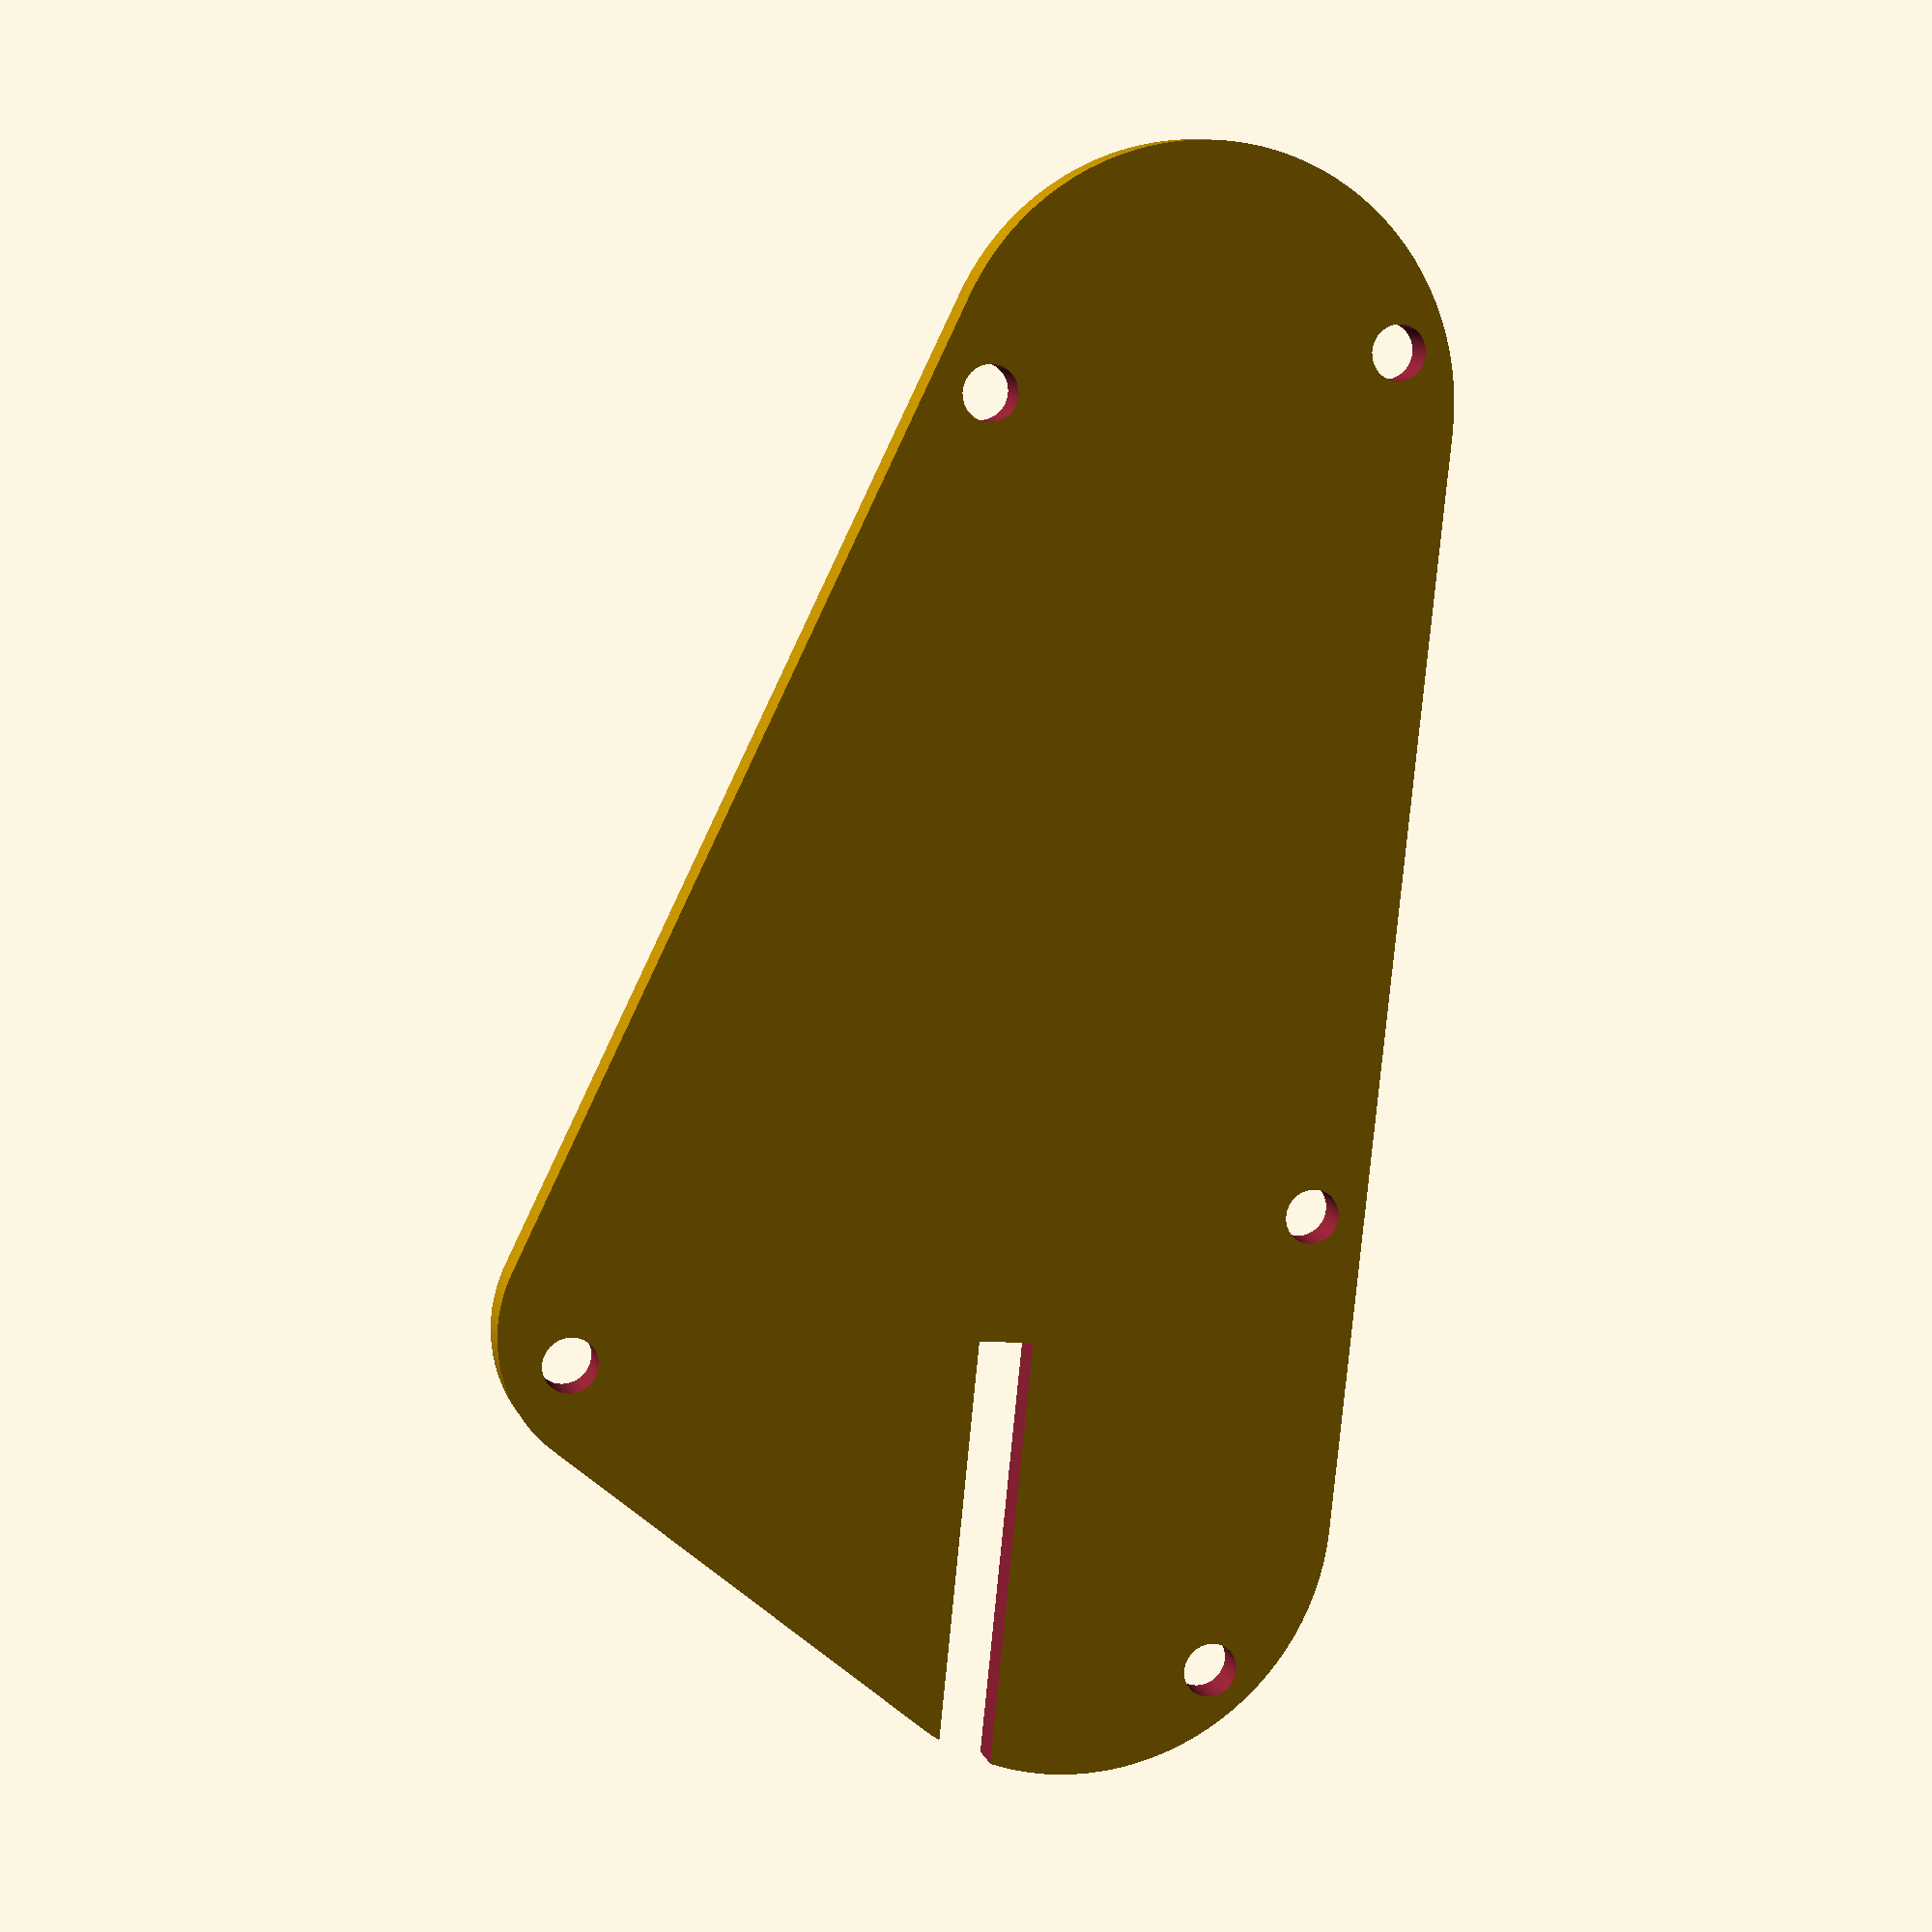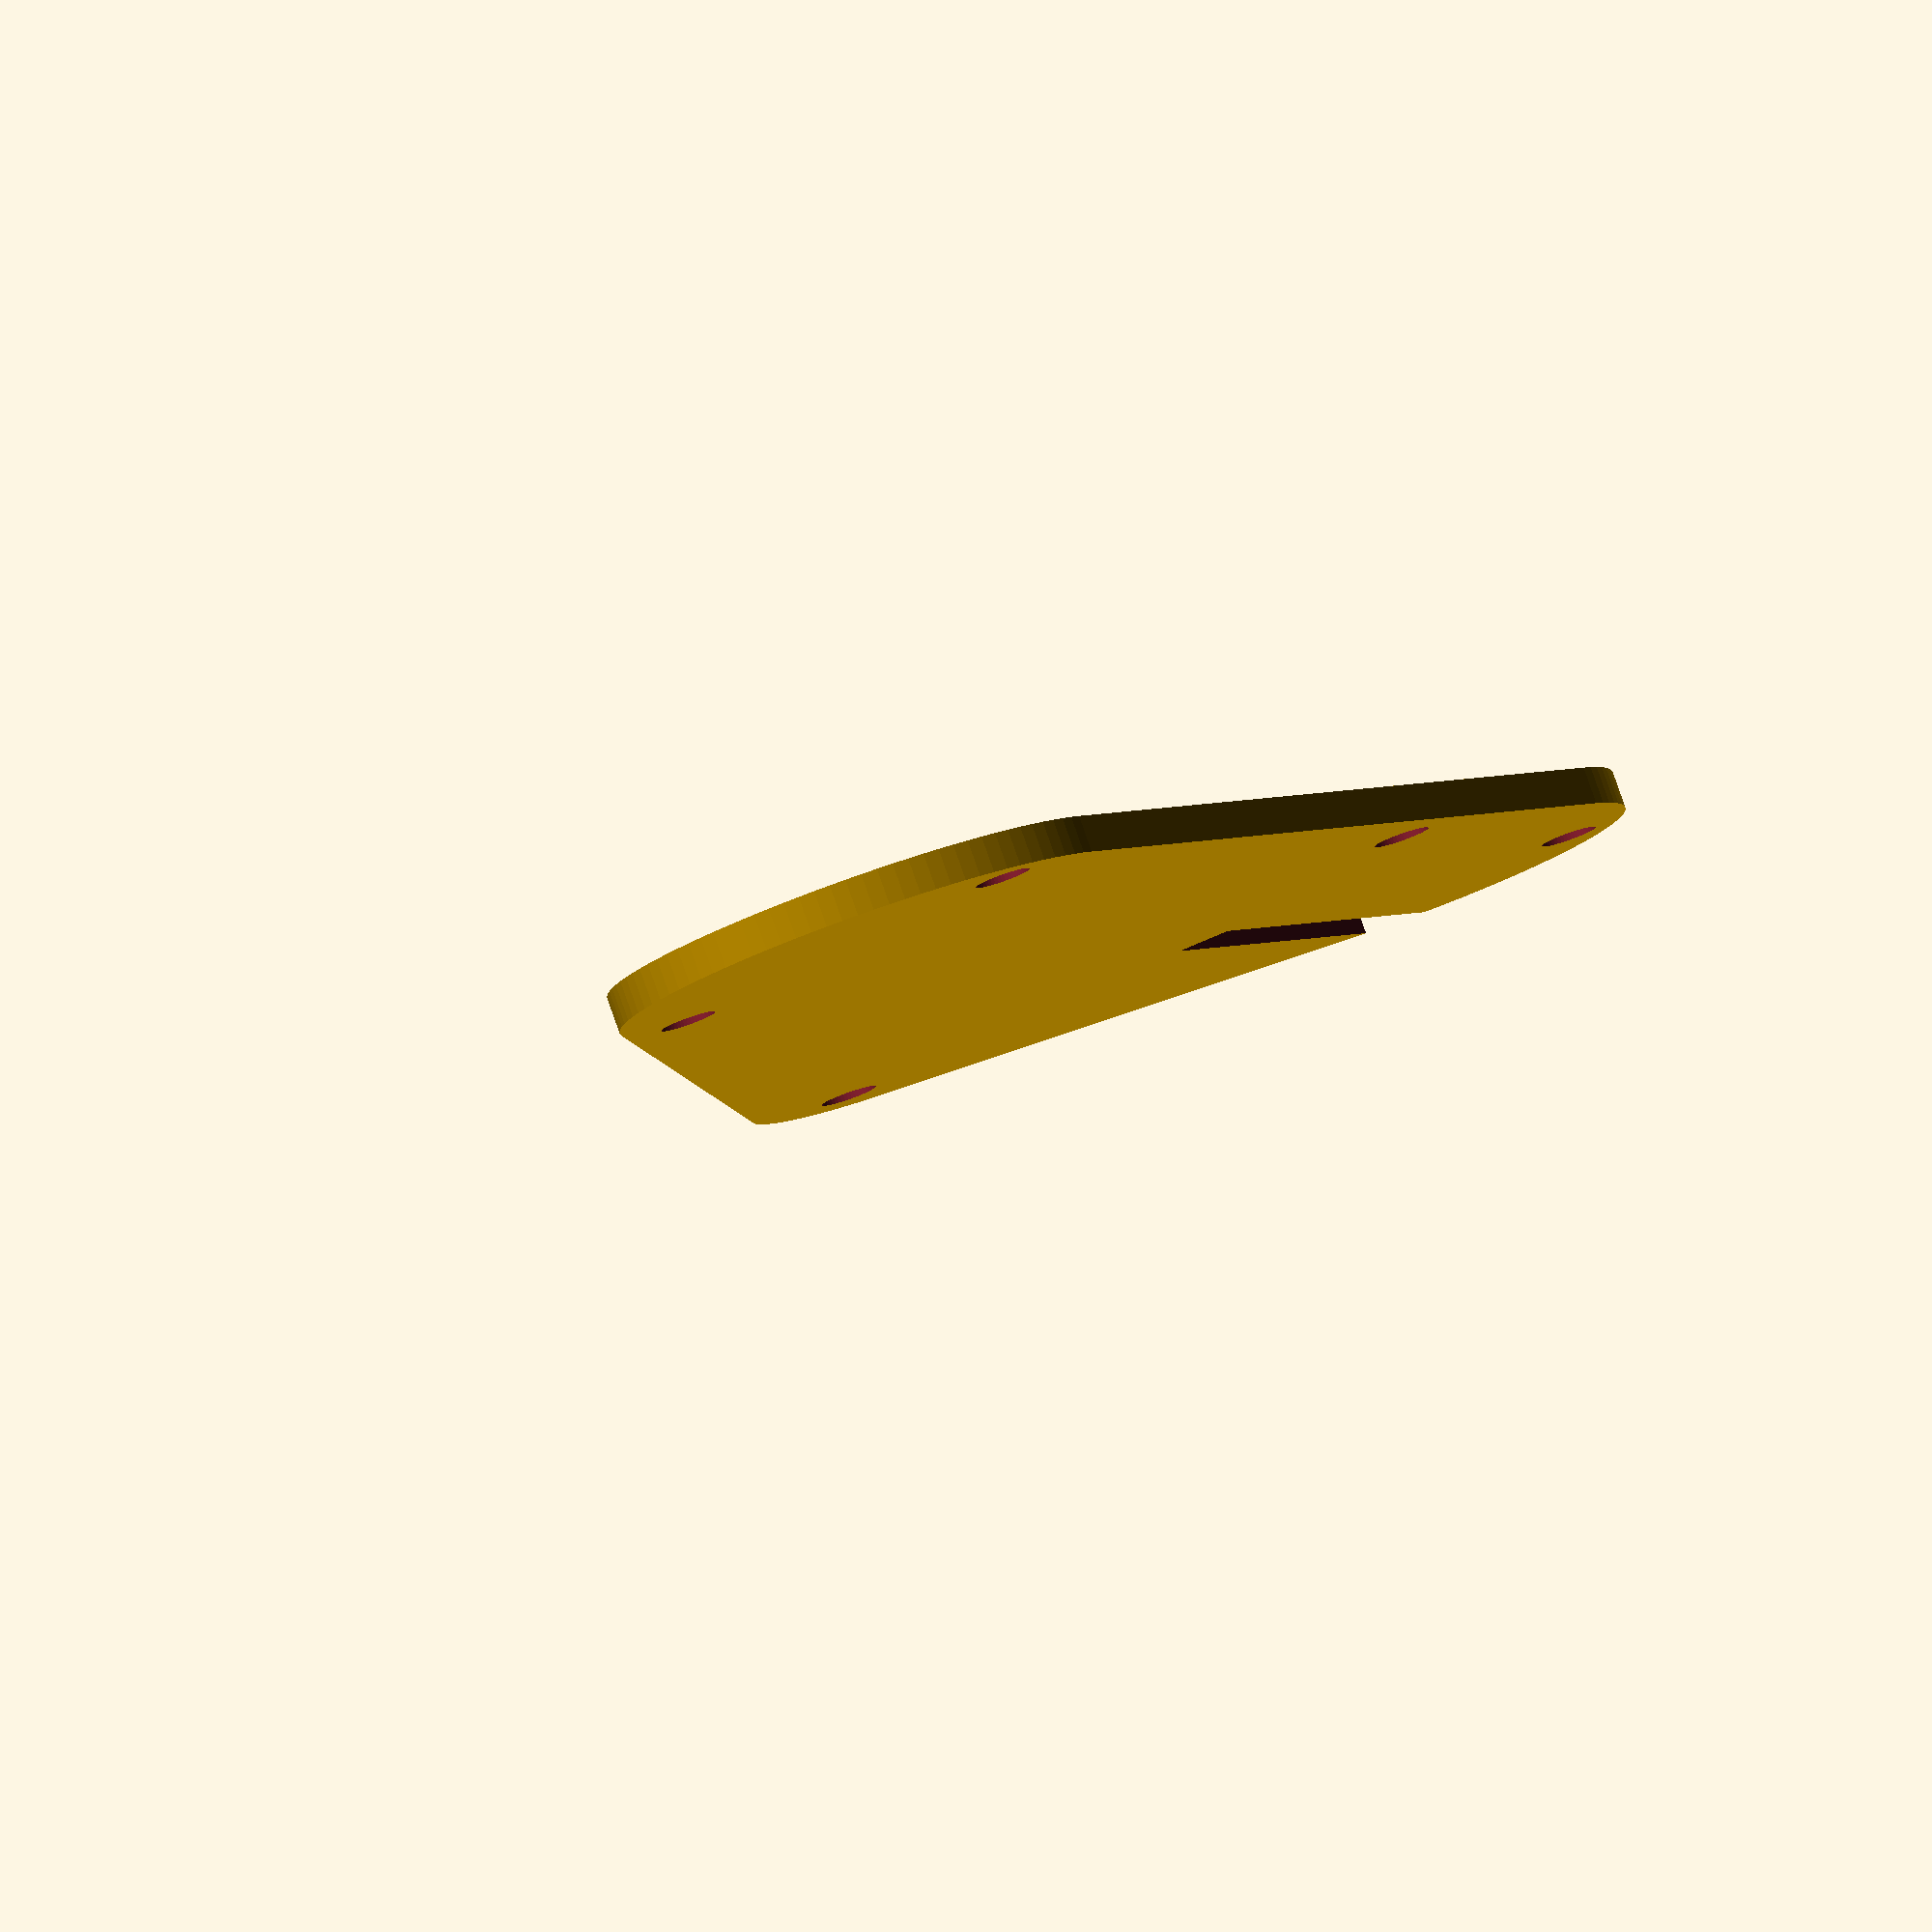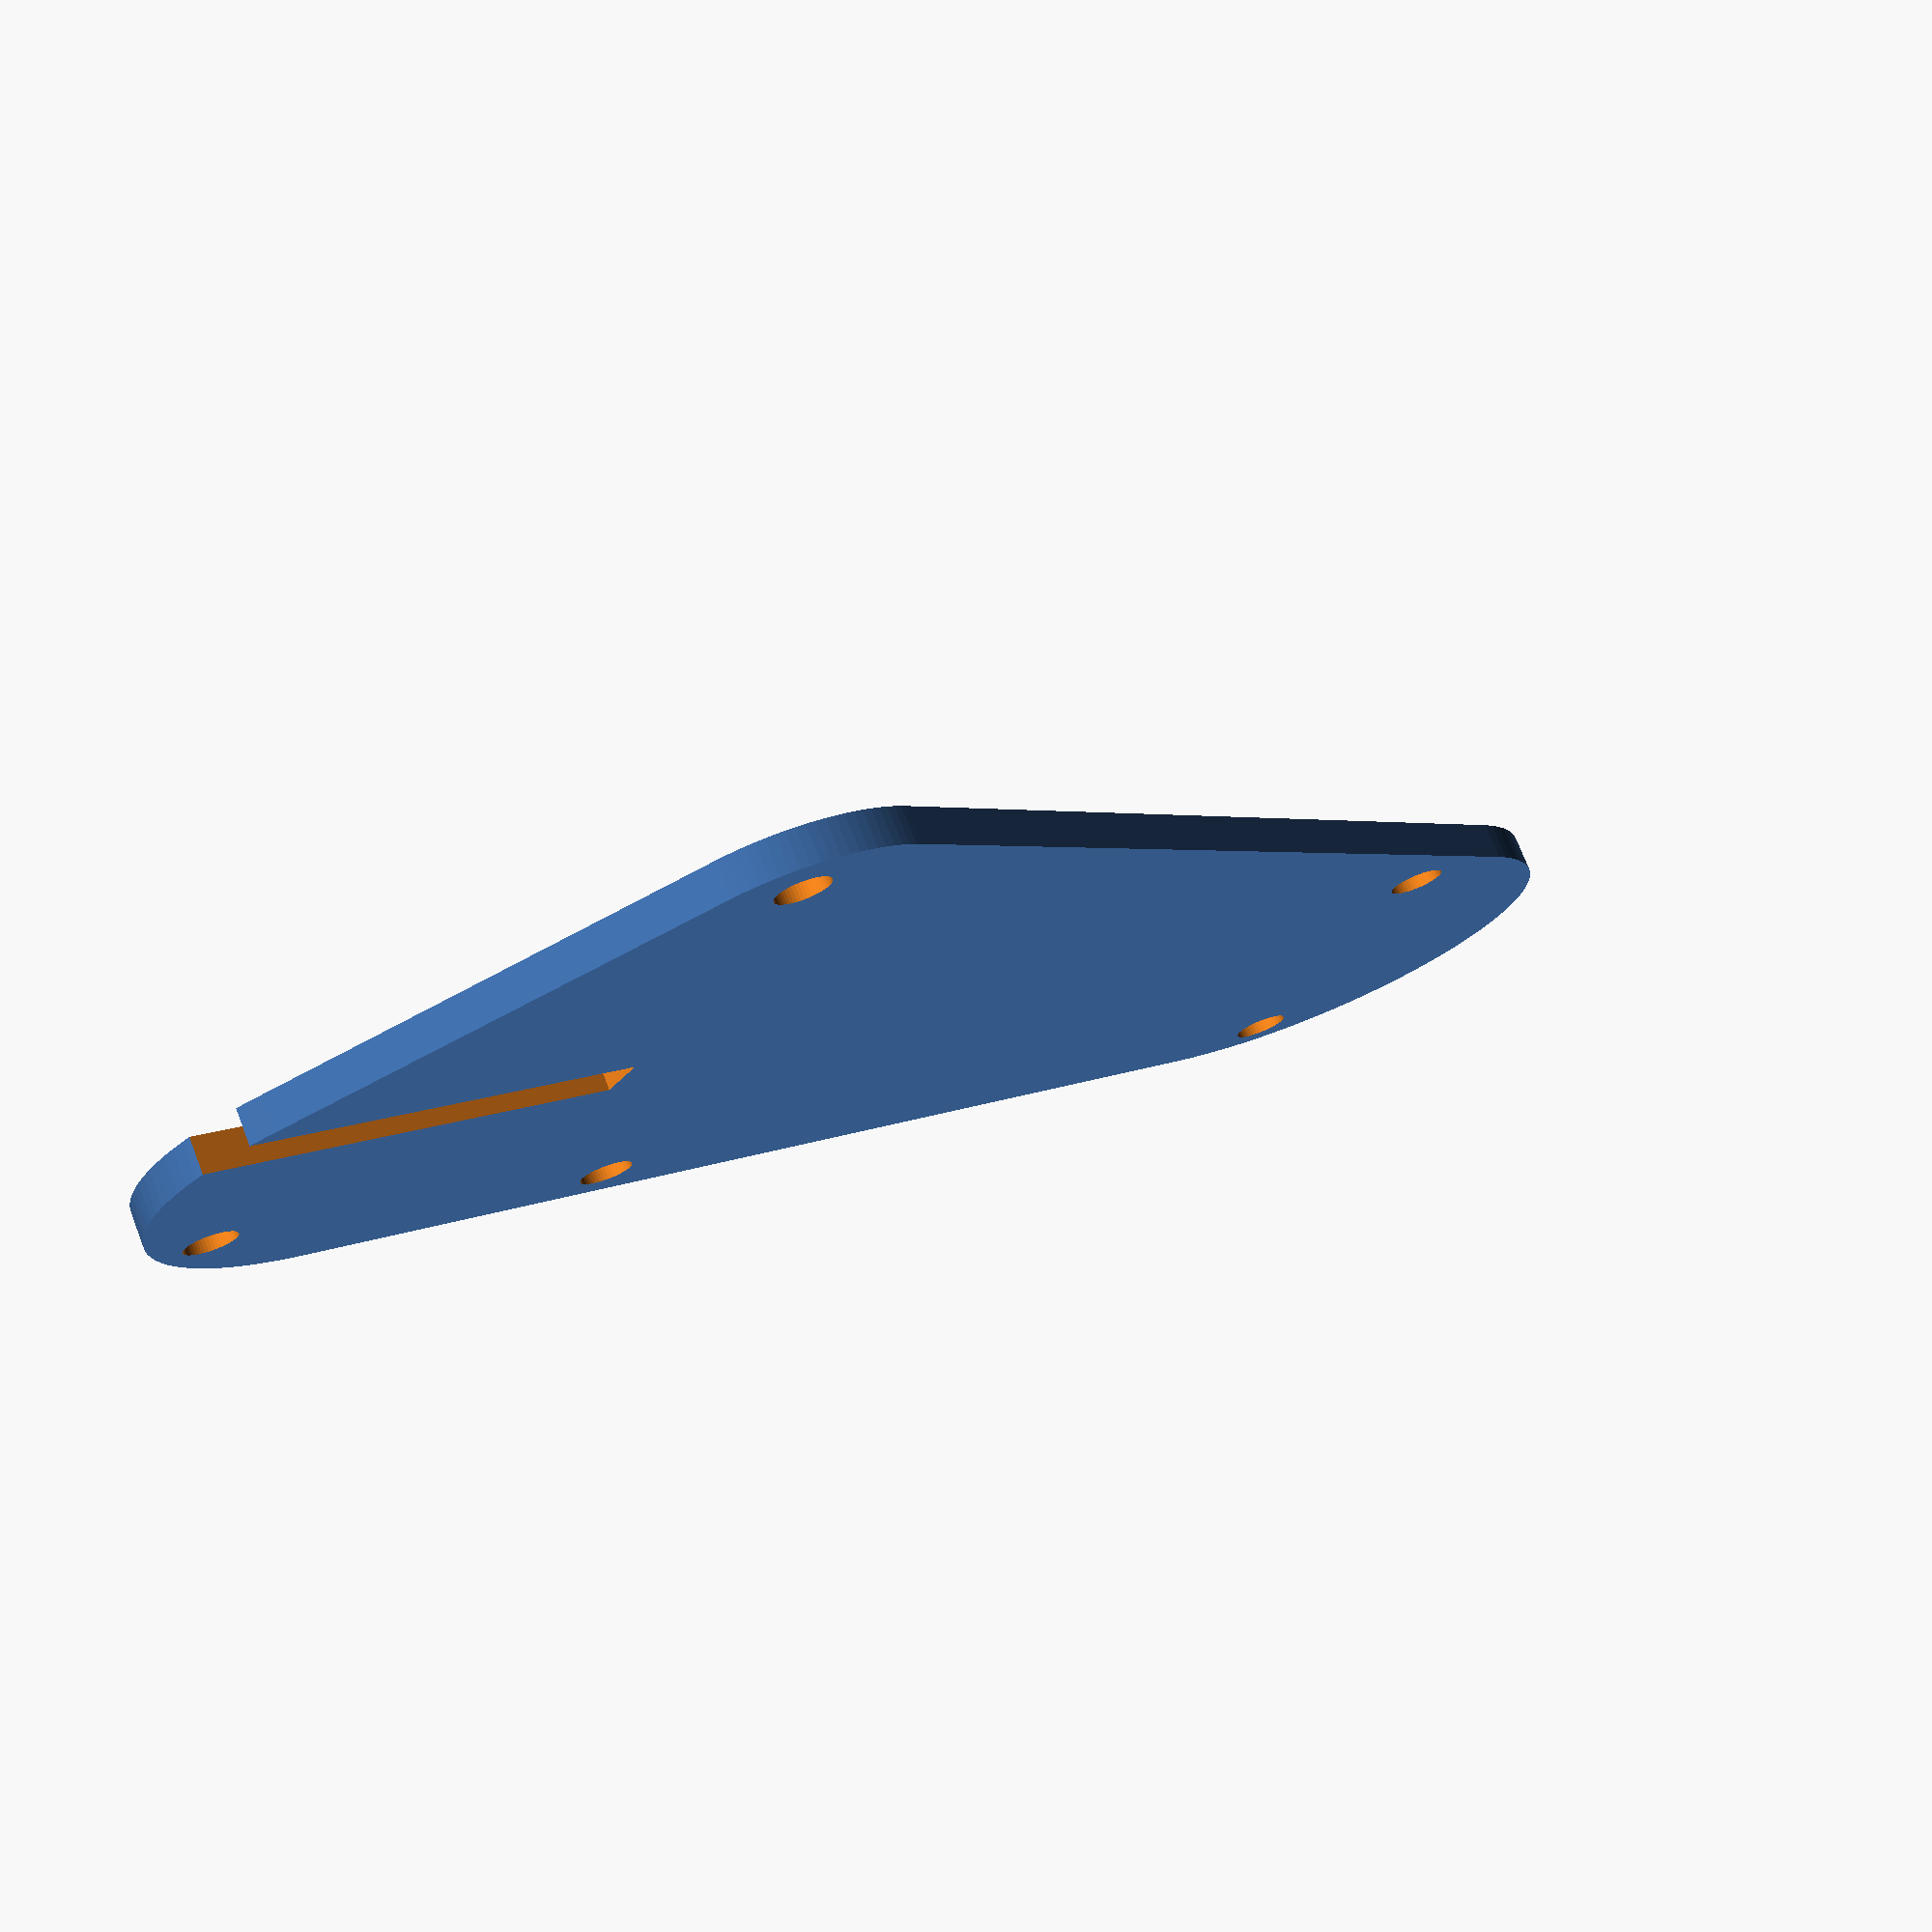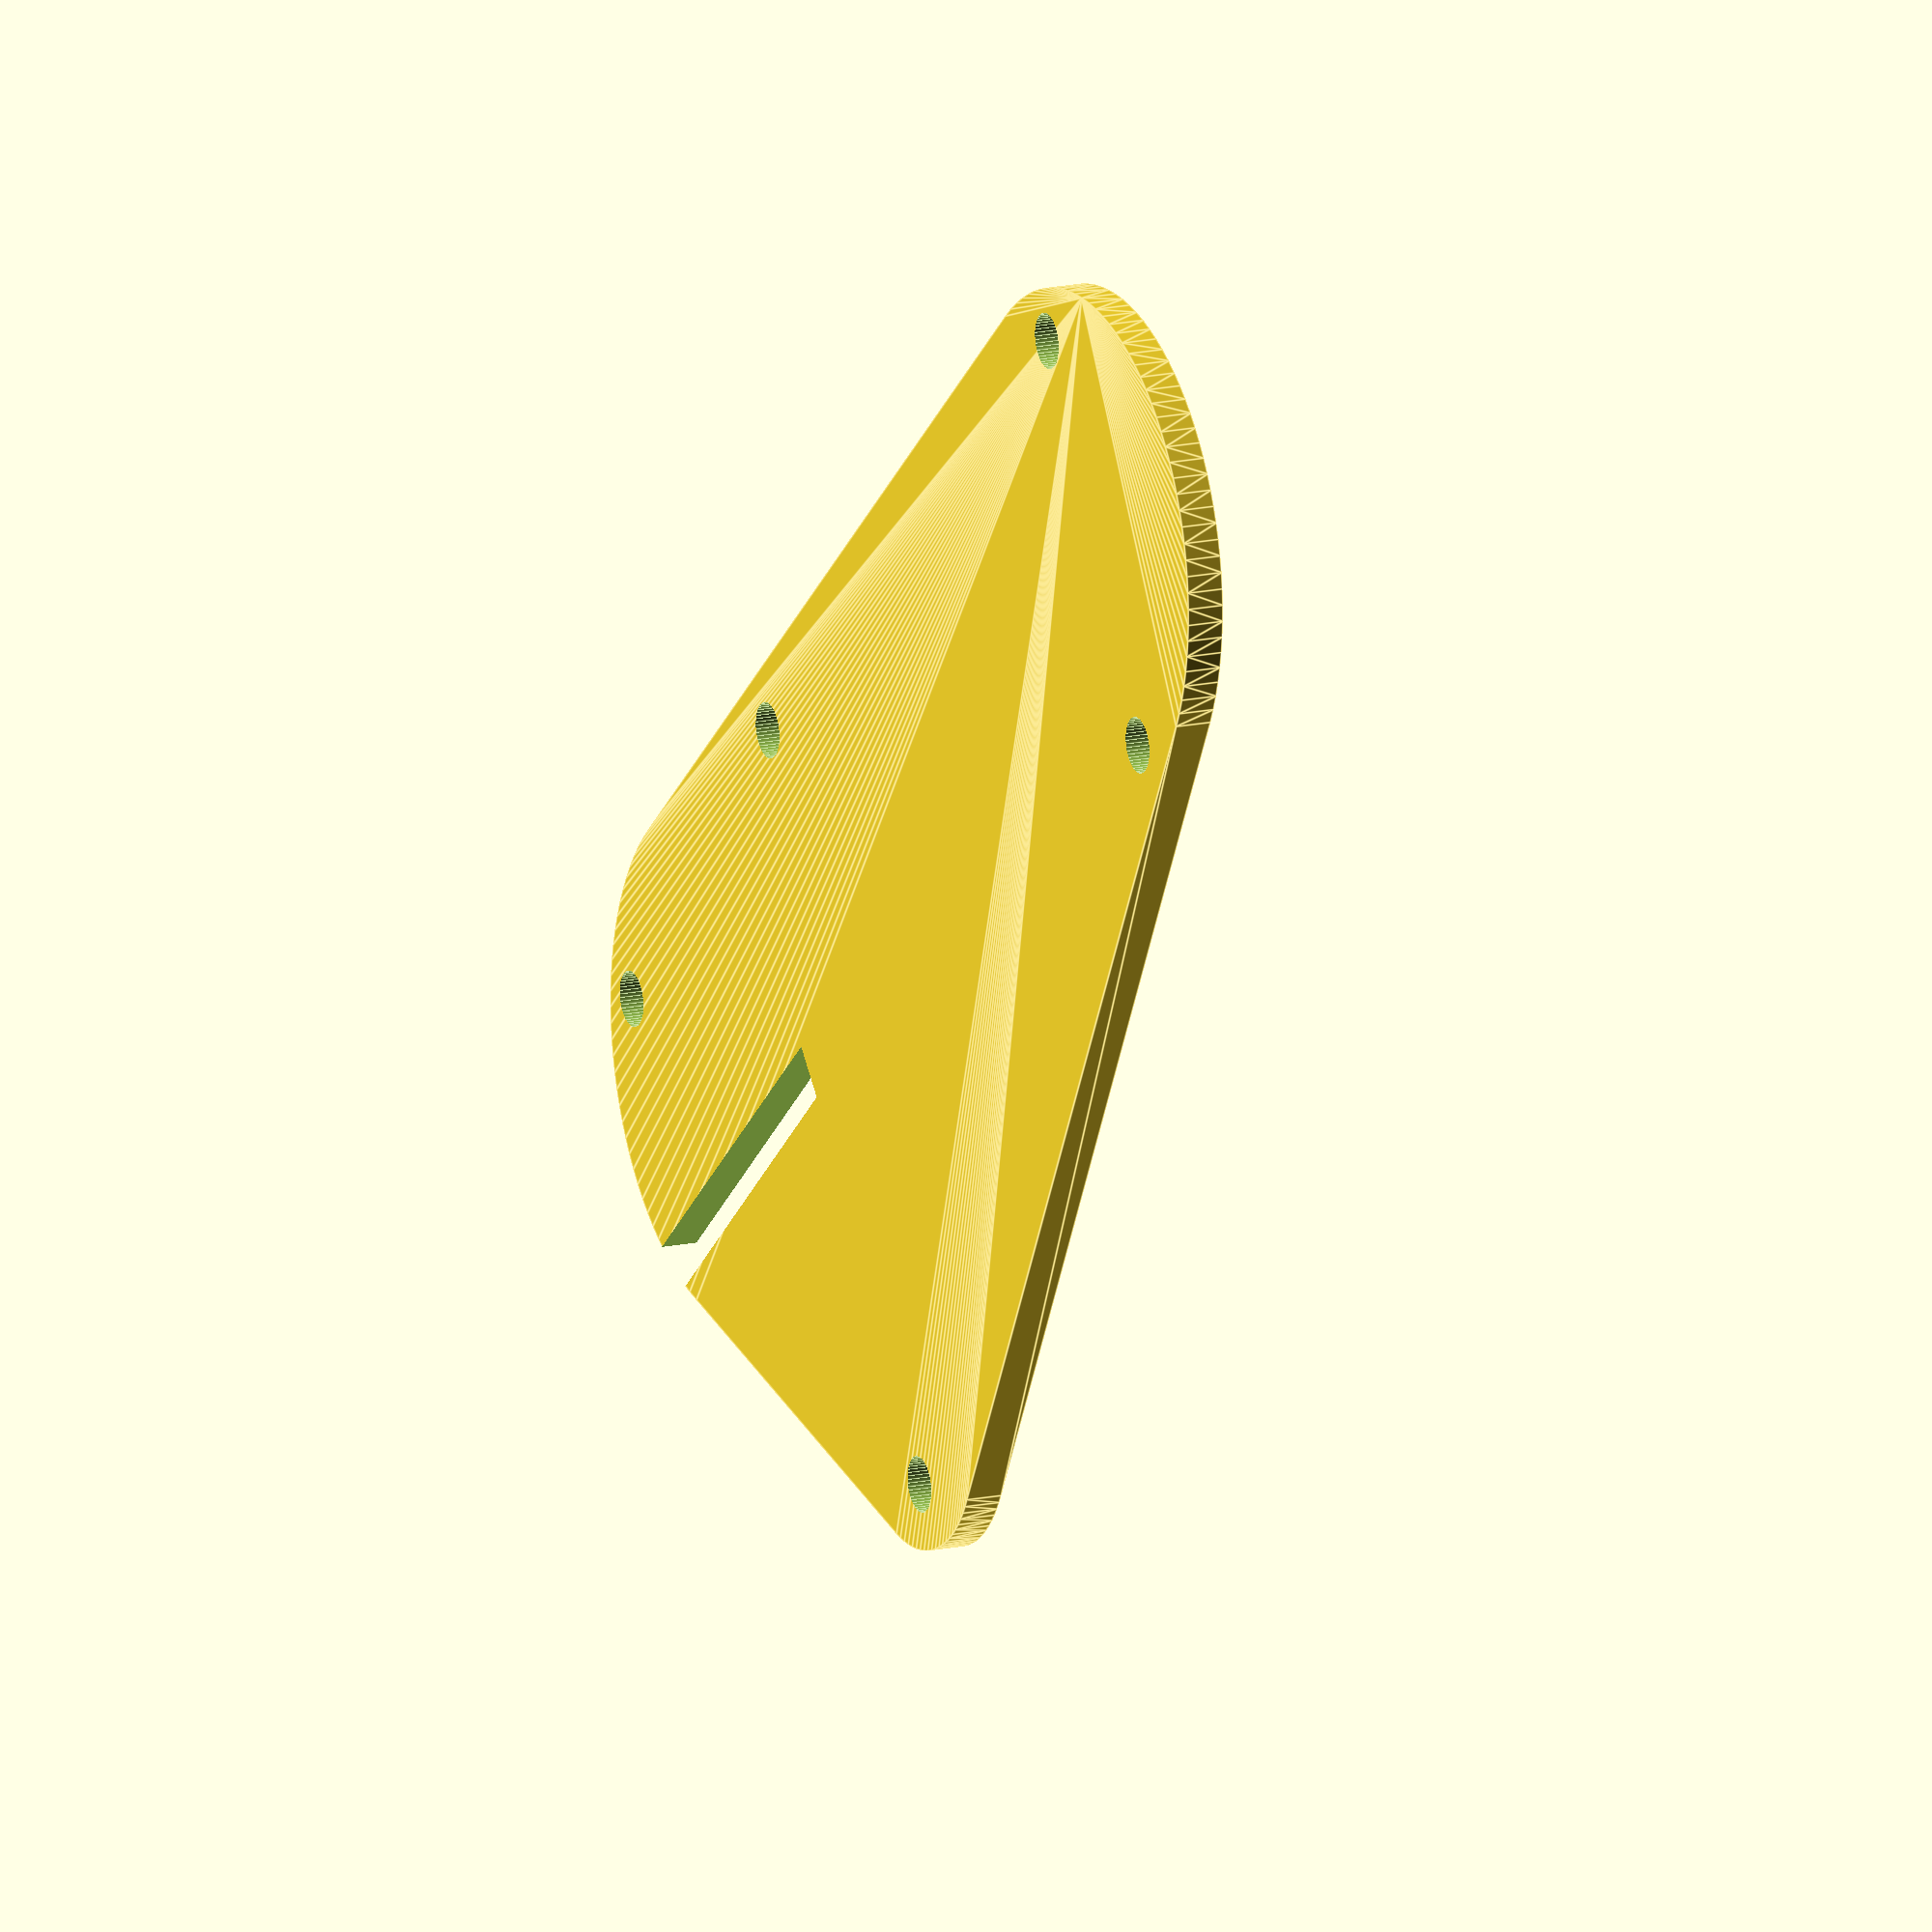
<openscad>
r_ext=14;
ep=2;
hauteur=98;
r_vis=1.4;

module boitier(){
	difference(){
		hull(){
			cylinder(h = hauteur, r = r_ext, $fn=100);
			translate([60,0,0]){cylinder(h = hauteur, r = r_ext, $fn=100);}
			translate([50,25,0]){cylinder(h = hauteur, r = 8, $fn=100);}
		}

		//évidement intérieur général
		hull(){
			translate([0,0,-2])cylinder(h = hauteur+5, r = r_ext-ep, $fn=100);
			translate([60,0,-2]){cylinder(h = hauteur+5, r = r_ext-ep, $fn=100);}
			translate([50,25,-2]){cylinder(h = hauteur+5, r = 6, $fn=100);}
		}
		//ouvertures pour écran
		translate([7,-r_ext-5,10]){cube([26,10,hauteur-20]);}

		//trous pour visser carte
		translate([-8,-r_ext-5,2.5]){rotate([-90,0,0])cylinder(h = 15, r = 1.5, $fn=50);}
		translate([-8,-r_ext-5,hauteur-2.5]){rotate([-90,0,0])cylinder(h = 15, r = 1.5, $fn=50);}

		//trou pour encodeur
		translate([59,-r_ext-5,61.5]){rotate([-90,0,0])cylinder(h = 15, r = 5, $fn=50);}
		
		
	}

	//ajout pour vissage des flancs
	difference(){
		union(){
			translate([-4,-r_ext+3.5,0])cylinder(h = hauteur, r = 2.5, $fn=50);
			translate([0,r_ext-2.5,0])cylinder(h = hauteur, r = 2.5, $fn=50);
			translate([42.5,-r_ext+3,0])cylinder(h = hauteur, r = 2.5, $fn=50);
			translate([52,29,0])cylinder(h = hauteur, r = 2.5, $fn=50);
			translate([68,-r_ext+6,0])cylinder(h = hauteur, r = 2.5, $fn=50);
		}

		translate([-4,-r_ext+3.5,-2])cylinder(h = hauteur+10, r = r_vis, $fn=50);
		translate([0,r_ext-2.5,-2])cylinder(h = hauteur+10, r = r_vis, $fn=50);
		translate([42.5,-r_ext+3,-2])cylinder(h = hauteur+10, r = r_vis, $fn=50);
		translate([52,29,-2])cylinder(h = hauteur+10, r = r_vis, $fn=50);
		translate([68,-r_ext+6,-2])cylinder(h = hauteur+10, r = r_vis, $fn=50);
	}
	

}

module capot(){
	difference(){

	hull(){
			cylinder(h = ep, r = r_ext, $fn=100);
			translate([60,0,0]){cylinder(h = ep, r = r_ext, $fn=100);}
			translate([50,25,0]){cylinder(h = ep, r = 8, $fn=100);}
		}

	translate([-4,-r_ext+3.5,-2])cylinder(h = hauteur+10, r = 1.5, $fn=50);
	translate([0,r_ext-2.5,-2])cylinder(h = hauteur+10, r = 1.5, $fn=50);
	translate([42.5,-r_ext+3,-2])cylinder(h = hauteur+10, r = 1.5, $fn=50);
	translate([52,29,-2])cylinder(h = hauteur+10, r = 1.5, $fn=50);
	translate([68,-r_ext+6,-2])cylinder(h = hauteur, r = 1.5, $fn=50);

	//trou pour carte SD
	translate([50,4,-2]){cube([25,3,5]);}

	}
}

//boitier();

translate([0,50,0])capot();
</openscad>
<views>
elev=349.8 azim=84.2 roll=164.6 proj=p view=solid
elev=97.3 azim=298.0 roll=19.4 proj=o view=wireframe
elev=285.3 azim=328.5 roll=158.8 proj=p view=wireframe
elev=164.4 azim=318.8 roll=114.6 proj=o view=edges
</views>
